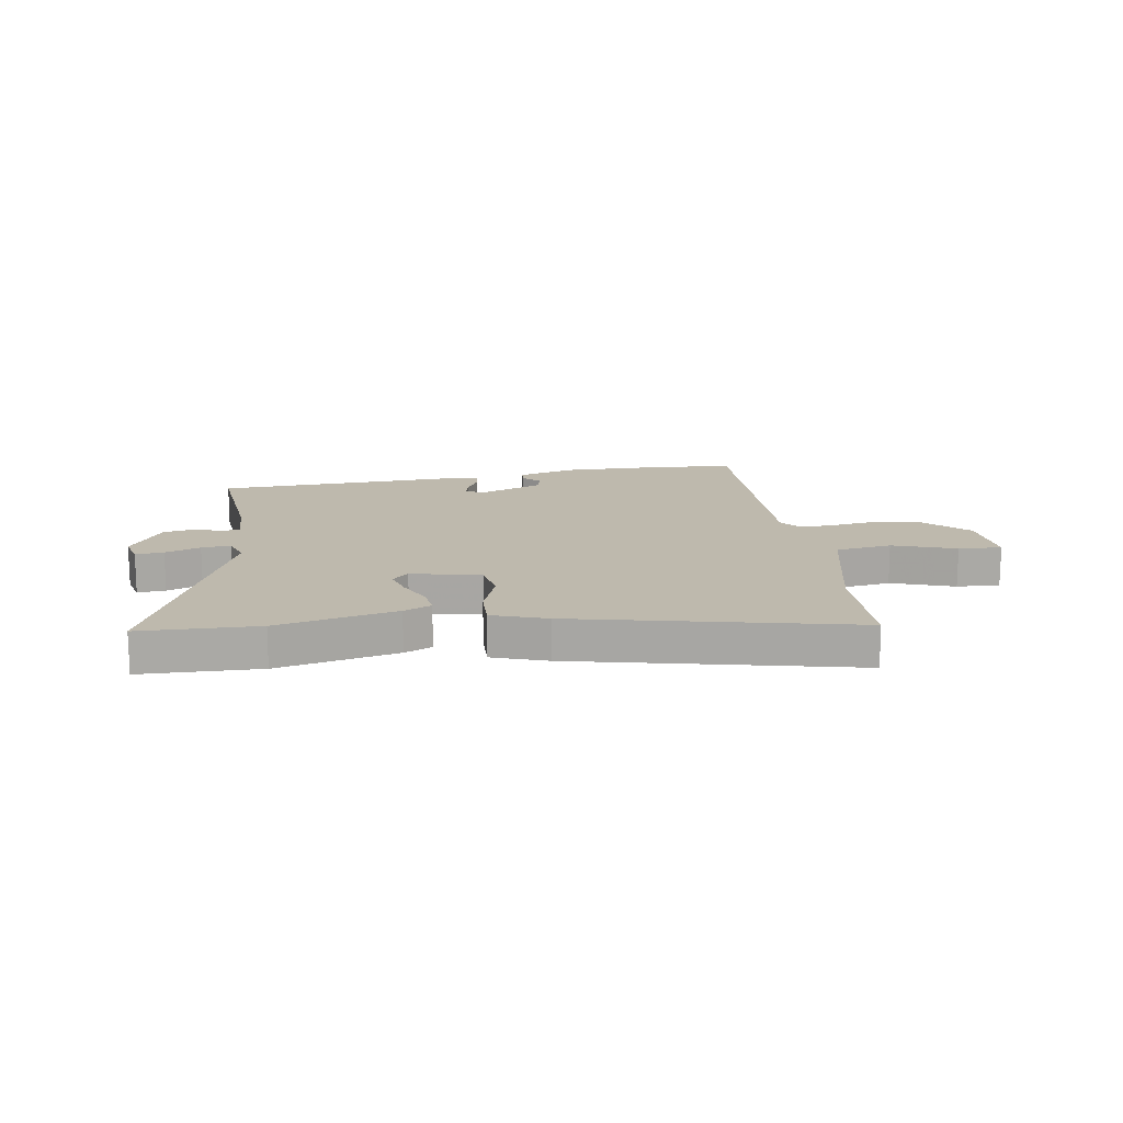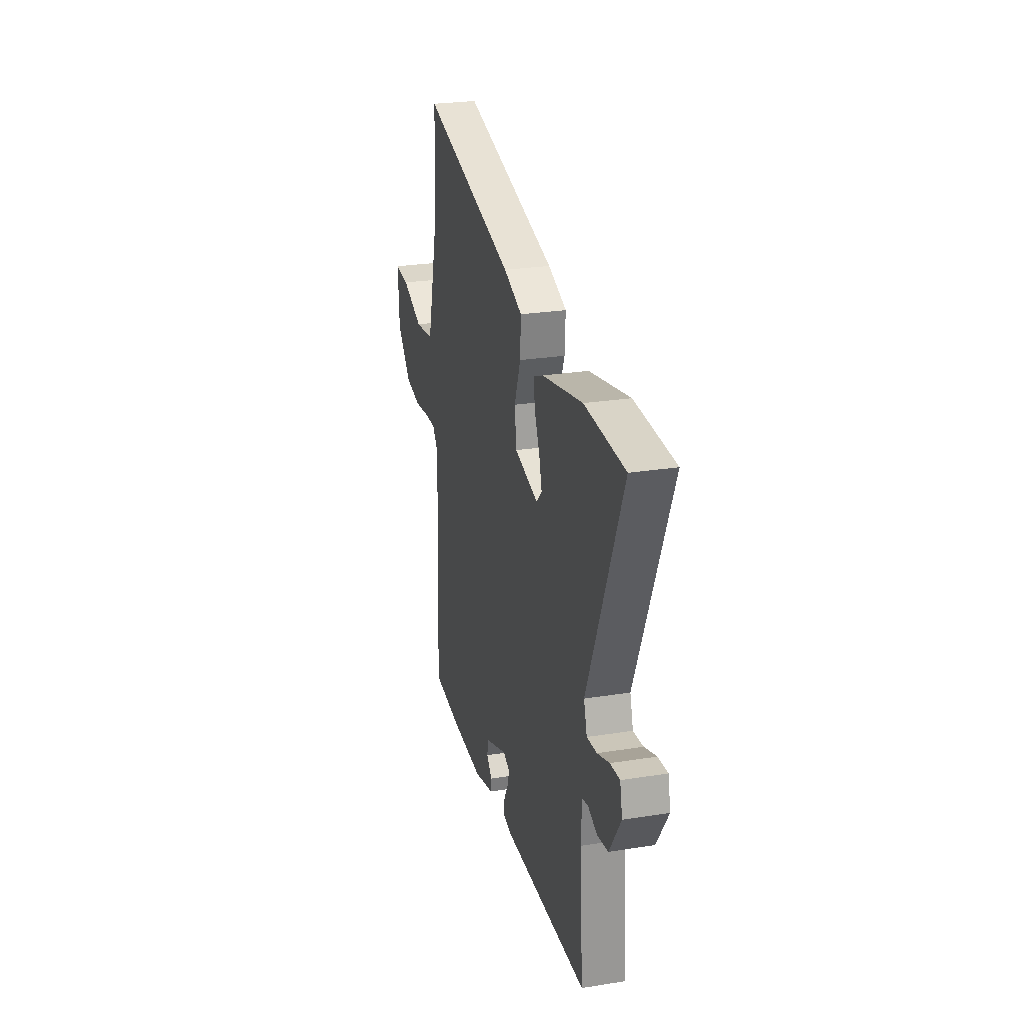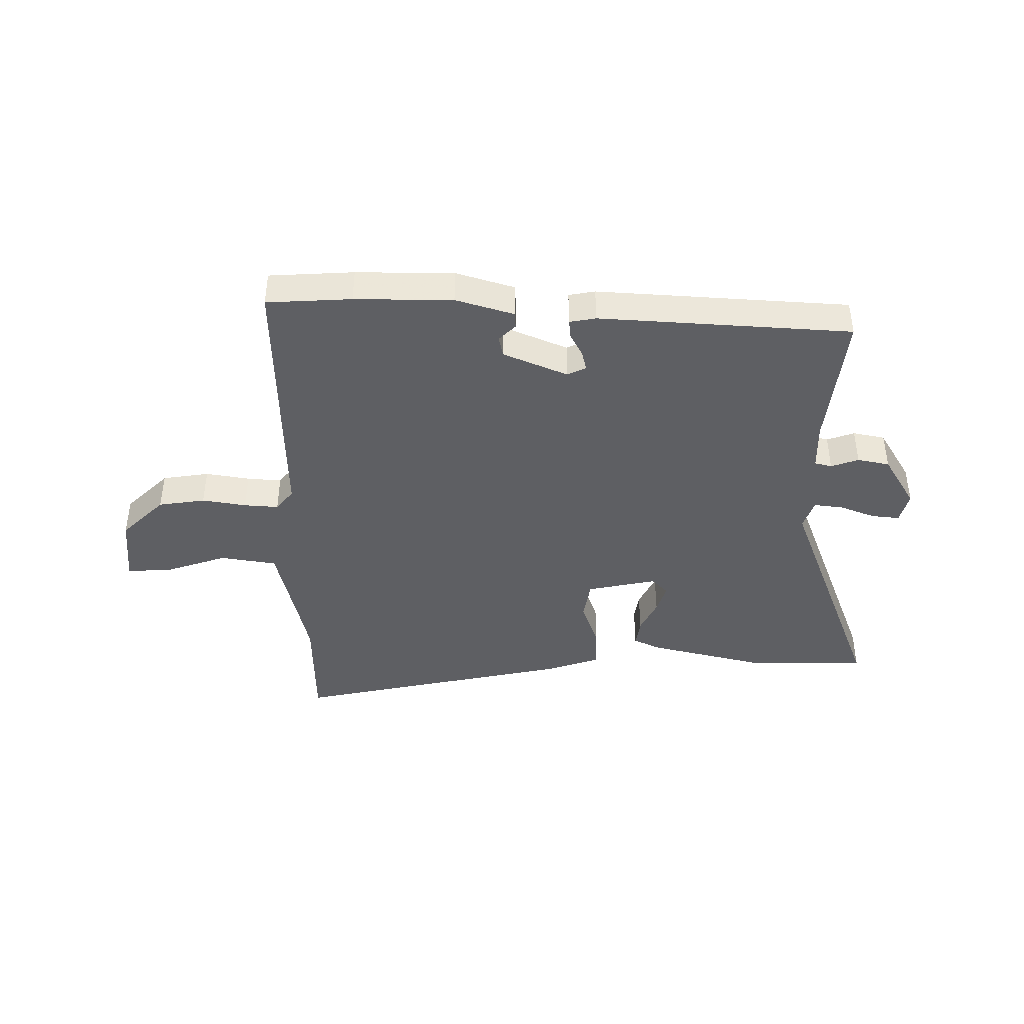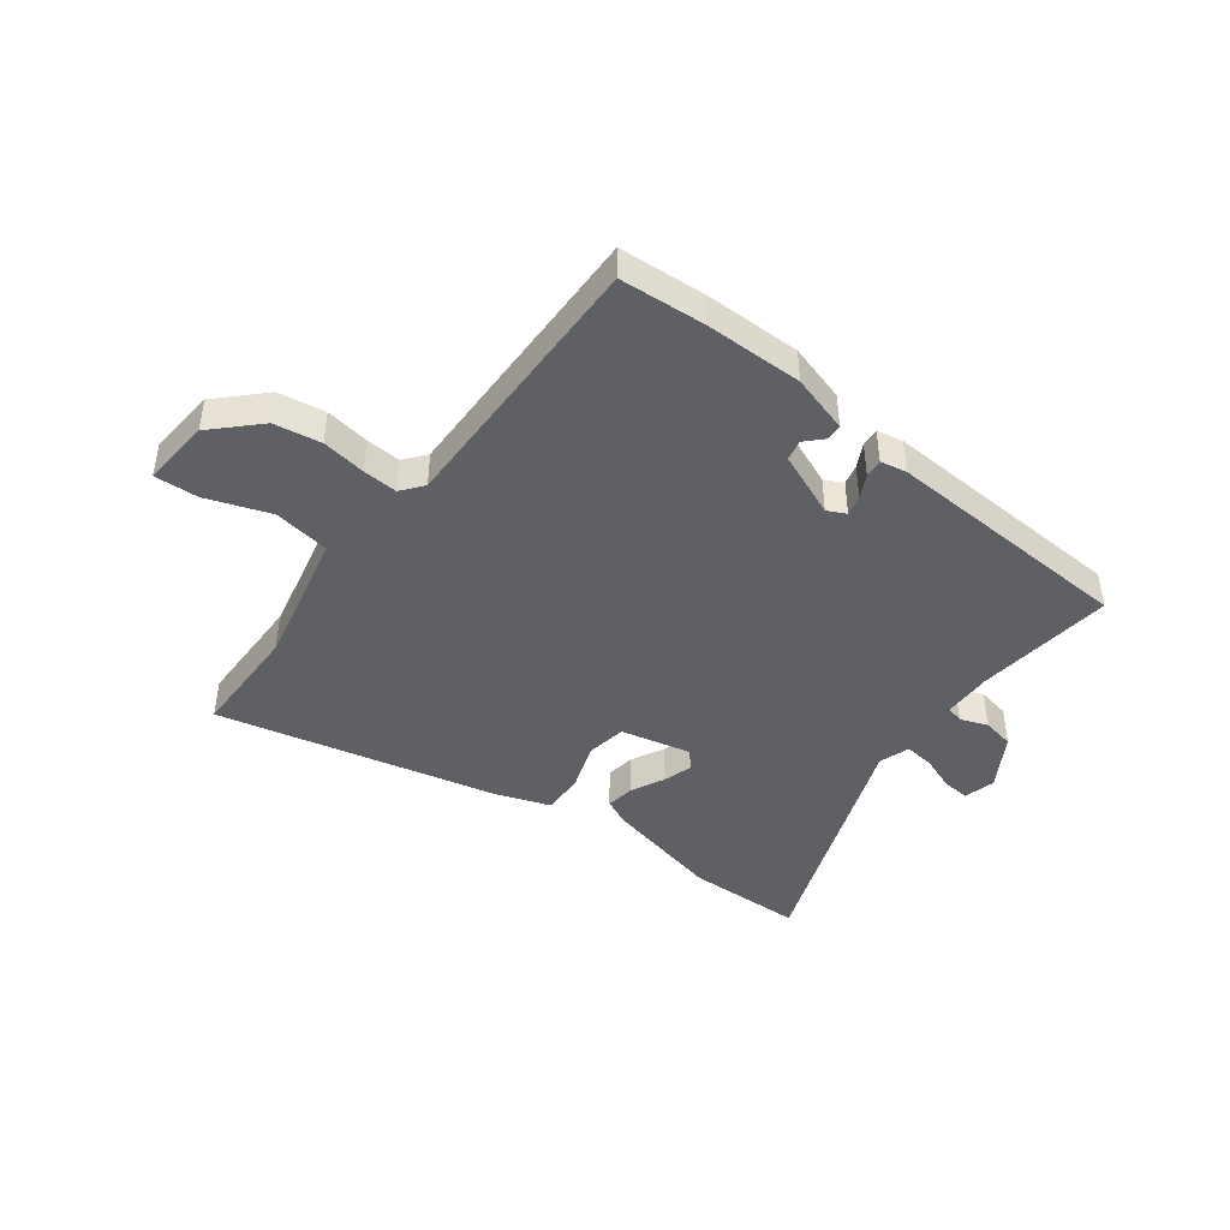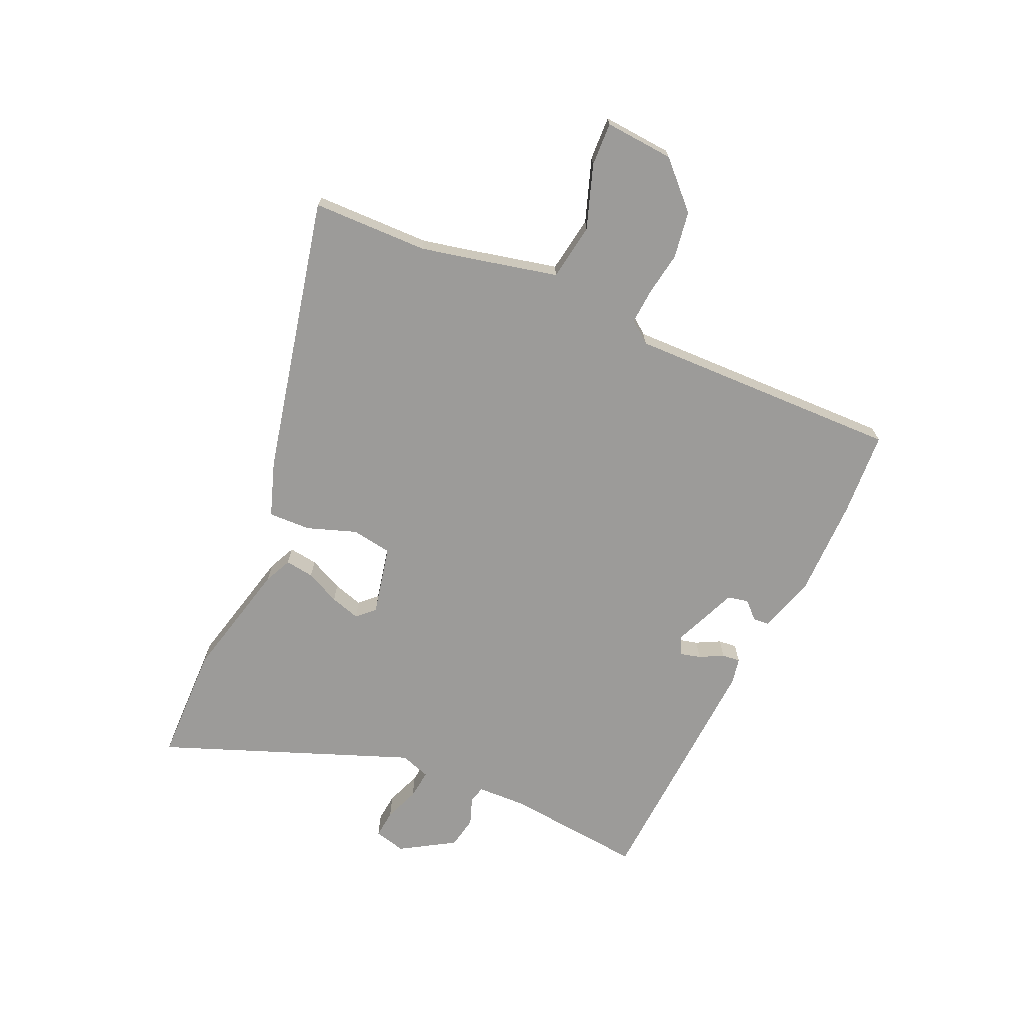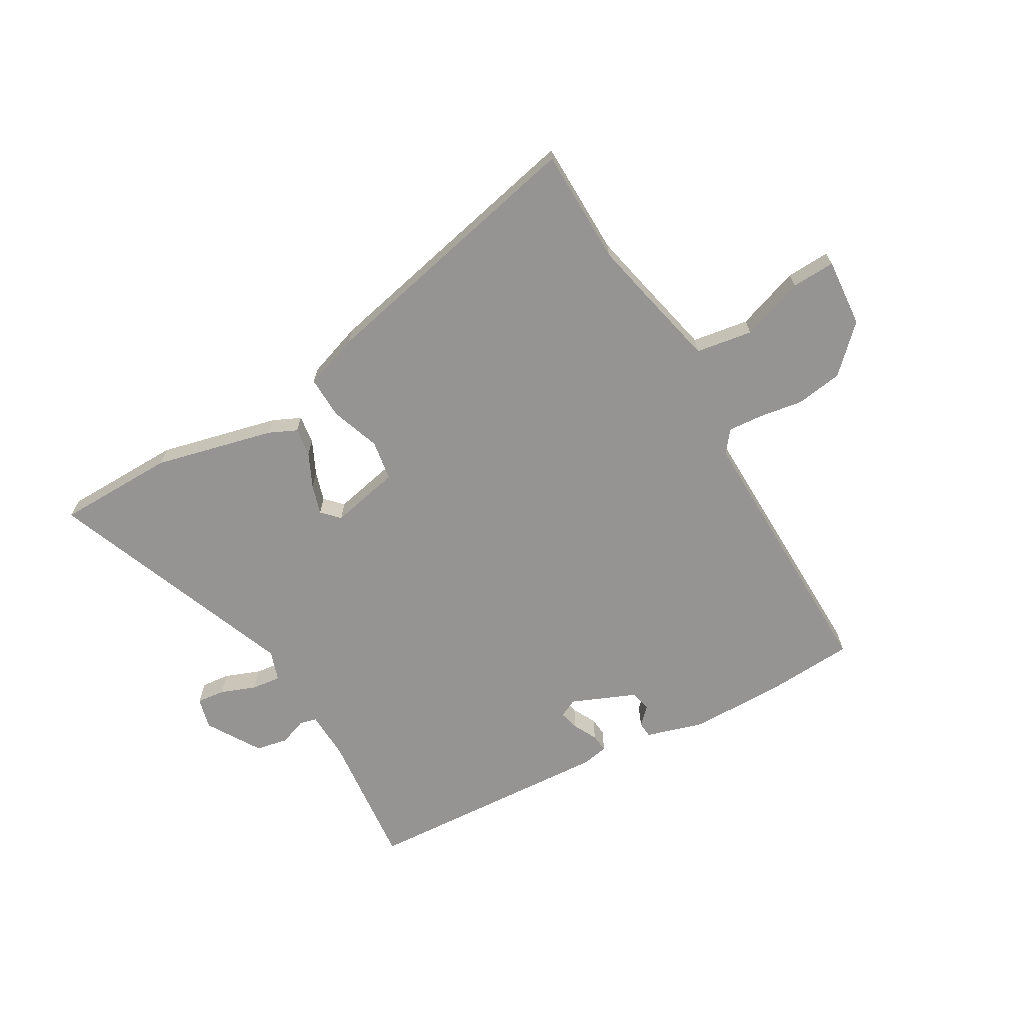
<metadata>
{"format":"obj","ext":"obj","renderer":"f3d","projection":"perspective","resolution":1024,"background":"white","views":[{"elev":15.1,"azim":-9.8,"up":"+Y"},{"elev":26.3,"azim":-104.1,"up":"+Z"},{"elev":-41.6,"azim":178.0,"up":"+Y"},{"elev":-43.3,"azim":141.6,"up":"+Y"},{"elev":-69.8,"azim":64.7,"up":"+Y"},{"elev":-67.2,"azim":28.7,"up":"+Y"}]}
</metadata>
<code>
v 0.494 0.07 0.66
v 0.502 0.07 0.452
v 0.522 0.07 0.369
v 0.563 0.07 0.206
v 0.665 0.07 0.192
v 0.778 0.07 0.234
v 0.856 0.07 0.239
v 0.849 0.07 0.115
v 0.773 0.07 0.036
v 0.689 0.07 0.021
v 0.609 0.07 0.032
v 0.547 0.07 0.035
v 0.517 0.07 -0.005
v 0.538 0.07 -0.497
v 0.386 0.07 -0.51
v 0.21 0.07 -0.514
v 0.105 0.07 -0.485
v 0.102 0.07 -0.456
v 0.131 0.07 -0.425
v 0.122 0.07 -0.388
v 0.005 0.07 -0.342
v -0.028 0.07 -0.359
v -0.018 0.07 -0.395
v 0.005 0.07 -0.437
v 0.009 0.07 -0.47
v -0.038 0.07 -0.48
v -0.492 0.07 -0.464
v -0.472 0.07 -0.213
v -0.477 0.07 -0.125
v -0.508 0.07 -0.118
v -0.557 0.07 -0.137
v -0.615 0.07 -0.127
v -0.676 0.07 -0.032
v -0.663 0.07 0.025
v -0.612 0.07 0.021
v -0.548 0.07 -0.002
v -0.495 0.07 -0.007
v -0.478 0.07 0.048
v -0.662 0.07 0.494
v -0.449 0.07 0.502
v -0.233 0.07 0.455
v -0.183 0.07 0.433
v -0.189 0.07 0.381
v -0.217 0.07 0.319
v -0.232 0.07 0.265
v -0.202 0.07 0.235
v -0.077 0.07 0.265
v -0.067 0.07 0.338
v -0.1 0.07 0.426
v -0.104 0.07 0.502
v -0.006 0.07 0.538
v 0.494 0 0.66
v 0.502 0 0.452
v 0.522 0 0.369
v 0.563 0 0.206
v 0.665 0 0.192
v 0.778 0 0.234
v 0.856 0 0.239
v 0.849 0 0.115
v 0.773 0 0.036
v 0.689 0 0.021
v 0.609 0 0.032
v 0.547 0 0.035
v 0.517 0 -0.005
v 0.538 0 -0.497
v 0.386 0 -0.51
v 0.21 0 -0.514
v 0.105 0 -0.485
v 0.102 0 -0.456
v 0.131 0 -0.425
v 0.122 0 -0.388
v 0.005 0 -0.342
v -0.028 0 -0.359
v -0.018 0 -0.395
v 0.005 0 -0.437
v 0.009 0 -0.47
v -0.038 0 -0.48
v -0.492 0 -0.464
v -0.472 0 -0.213
v -0.477 0 -0.125
v -0.508 0 -0.118
v -0.557 0 -0.137
v -0.615 0 -0.127
v -0.676 0 -0.032
v -0.663 0 0.025
v -0.612 0 0.021
v -0.548 0 -0.002
v -0.495 0 -0.007
v -0.478 0 0.048
v -0.662 0 0.494
v -0.449 0 0.502
v -0.233 0 0.455
v -0.183 0 0.433
v -0.189 0 0.381
v -0.217 0 0.319
v -0.232 0 0.265
v -0.202 0 0.235
v -0.077 0 0.265
v -0.067 0 0.338
v -0.1 0 0.426
v -0.104 0 0.502
v -0.006 0 0.538
f 51 1 2
f 50 51 2
f 49 50 2
f 48 49 2
f 47 48 2 3
f 46 47 3 4
f 42 43 44
f 41 42 44
f 40 41 44
f 39 40 44
f 38 39 44
f 37 38 44 45
f 34 35 36
f 33 34 36
f 32 33 36
f 31 32 36
f 30 31 36
f 29 30 36 37
f 26 27 28
f 25 26 28
f 24 25 28
f 23 24 28
f 22 23 28 29
f 37 45 46
f 29 37 46
f 22 29 46
f 21 22 46
f 17 18 19
f 16 17 19
f 15 16 19
f 14 15 19
f 13 14 19
f 12 13 19 20
f 9 10 11
f 8 9 11
f 7 8 11
f 6 7 11
f 5 6 11
f 5 11 12
f 20 21 46
f 12 20 46
f 5 12 46
f 4 5 46
f 53 52 102
f 53 102 101
f 53 101 100
f 53 100 99
f 54 53 99 98
f 55 54 98 97
f 95 94 93
f 95 93 92
f 95 92 91
f 95 91 90
f 95 90 89
f 96 95 89 88
f 87 86 85
f 87 85 84
f 87 84 83
f 87 83 82
f 87 82 81
f 88 87 81 80
f 79 78 77
f 79 77 76
f 79 76 75
f 79 75 74
f 80 79 74 73
f 97 96 88
f 97 88 80
f 97 80 73
f 97 73 72
f 70 69 68
f 70 68 67
f 70 67 66
f 70 66 65
f 70 65 64
f 71 70 64 63
f 62 61 60
f 62 60 59
f 62 59 58
f 62 58 57
f 62 57 56
f 63 62 56
f 97 72 71
f 97 71 63
f 97 63 56
f 97 56 55
f 1 52 53 2
f 2 53 54 3
f 3 54 55 4
f 4 55 56 5
f 5 56 57 6
f 6 57 58 7
f 7 58 59 8
f 8 59 60 9
f 9 60 61 10
f 10 61 62 11
f 11 62 63 12
f 12 63 64 13
f 13 64 65 14
f 14 65 66 15
f 15 66 67 16
f 16 67 68 17
f 17 68 69 18
f 18 69 70 19
f 19 70 71 20
f 20 71 72 21
f 21 72 73 22
f 22 73 74 23
f 23 74 75 24
f 24 75 76 25
f 25 76 77 26
f 26 77 78 27
f 27 78 79 28
f 28 79 80 29
f 29 80 81 30
f 30 81 82 31
f 31 82 83 32
f 32 83 84 33
f 33 84 85 34
f 34 85 86 35
f 35 86 87 36
f 36 87 88 37
f 37 88 89 38
f 38 89 90 39
f 39 90 91 40
f 40 91 92 41
f 41 92 93 42
f 42 93 94 43
f 43 94 95 44
f 44 95 96 45
f 45 96 97 46
f 46 97 98 47
f 47 98 99 48
f 48 99 100 49
f 49 100 101 50
f 50 101 102 51
f 51 102 52 1

</code>
